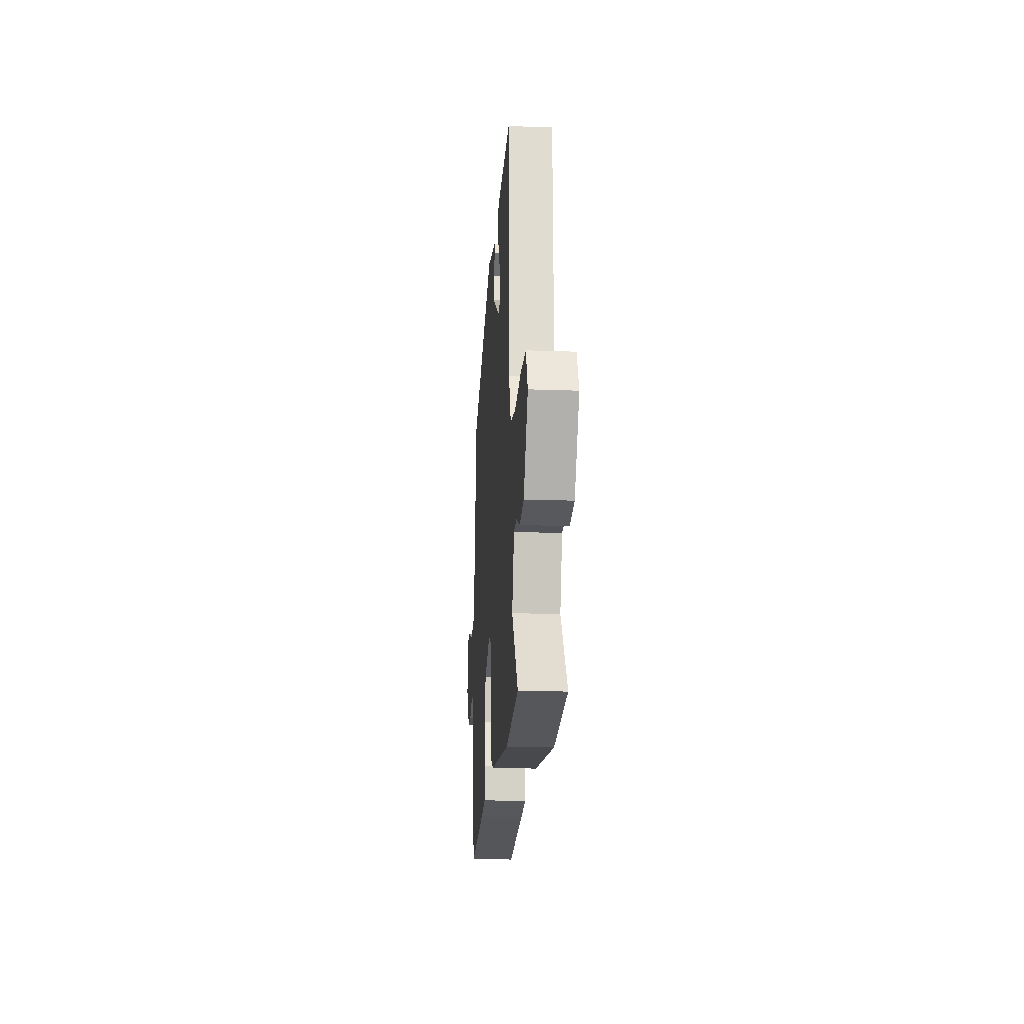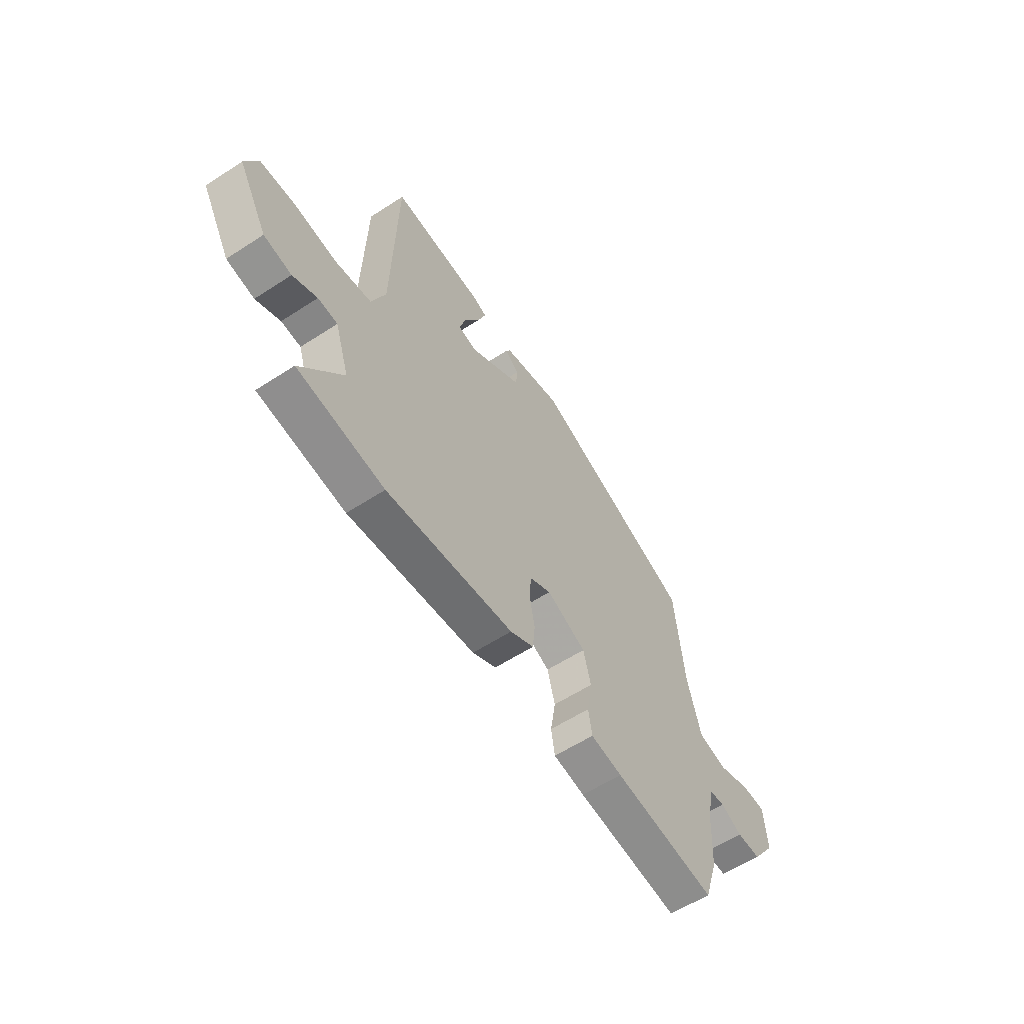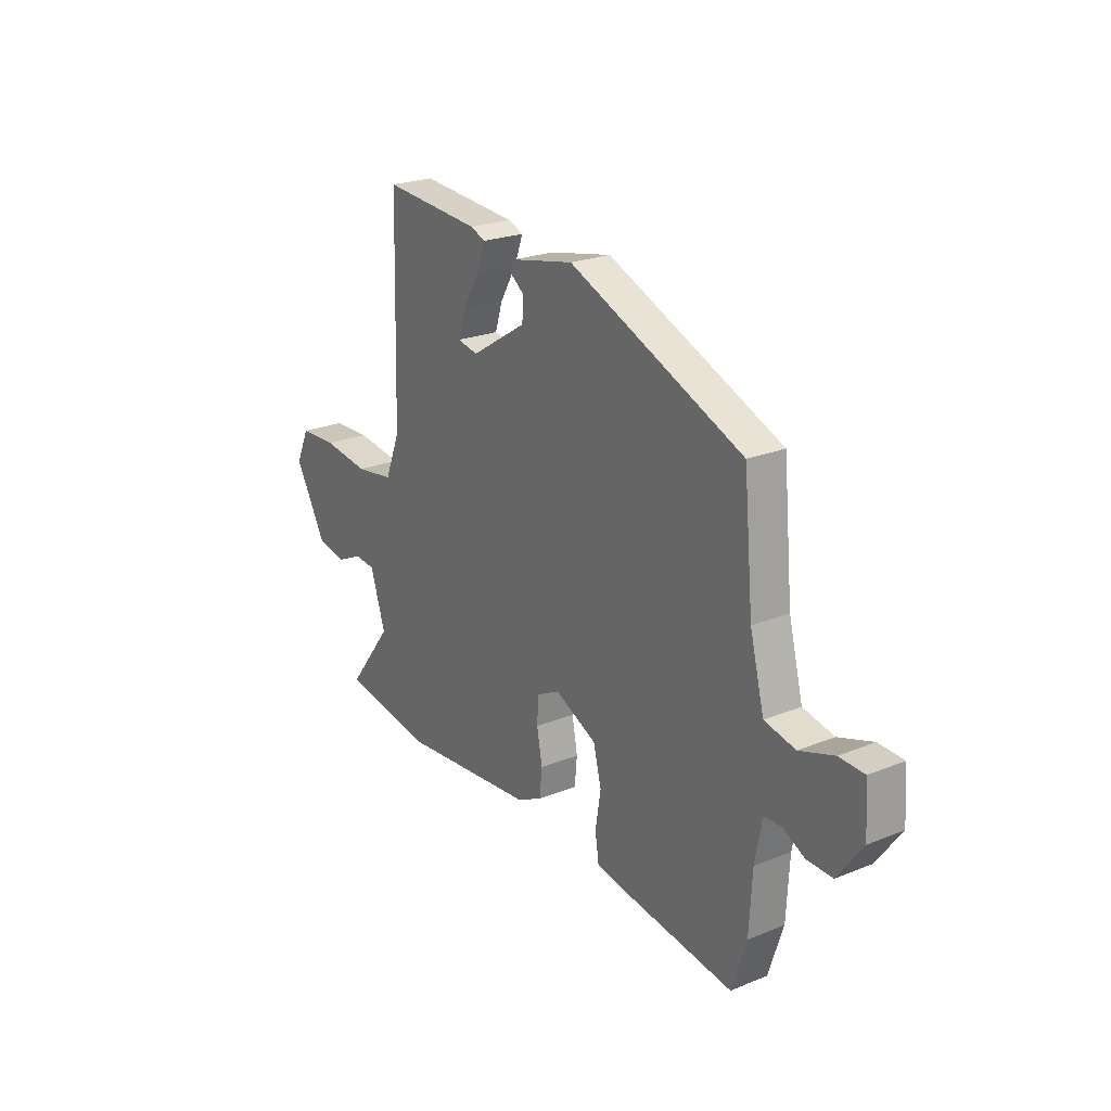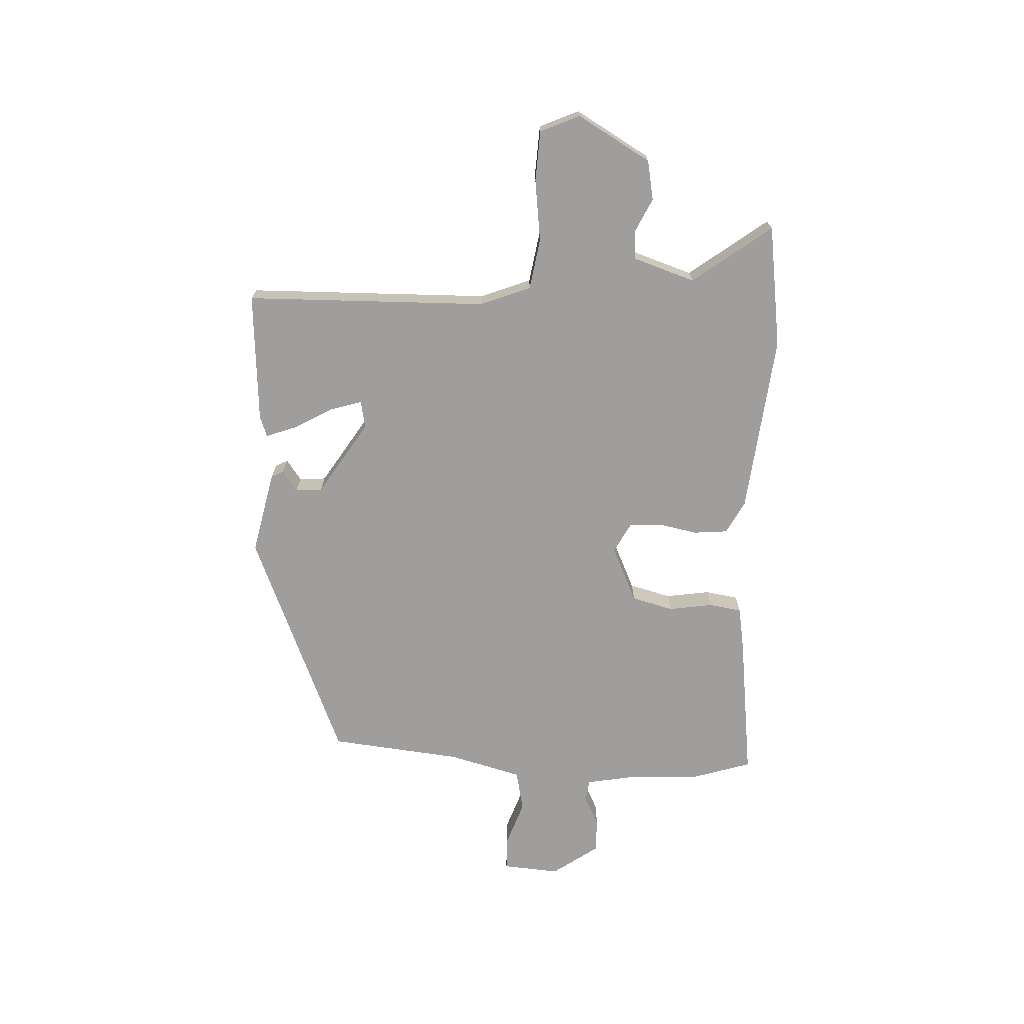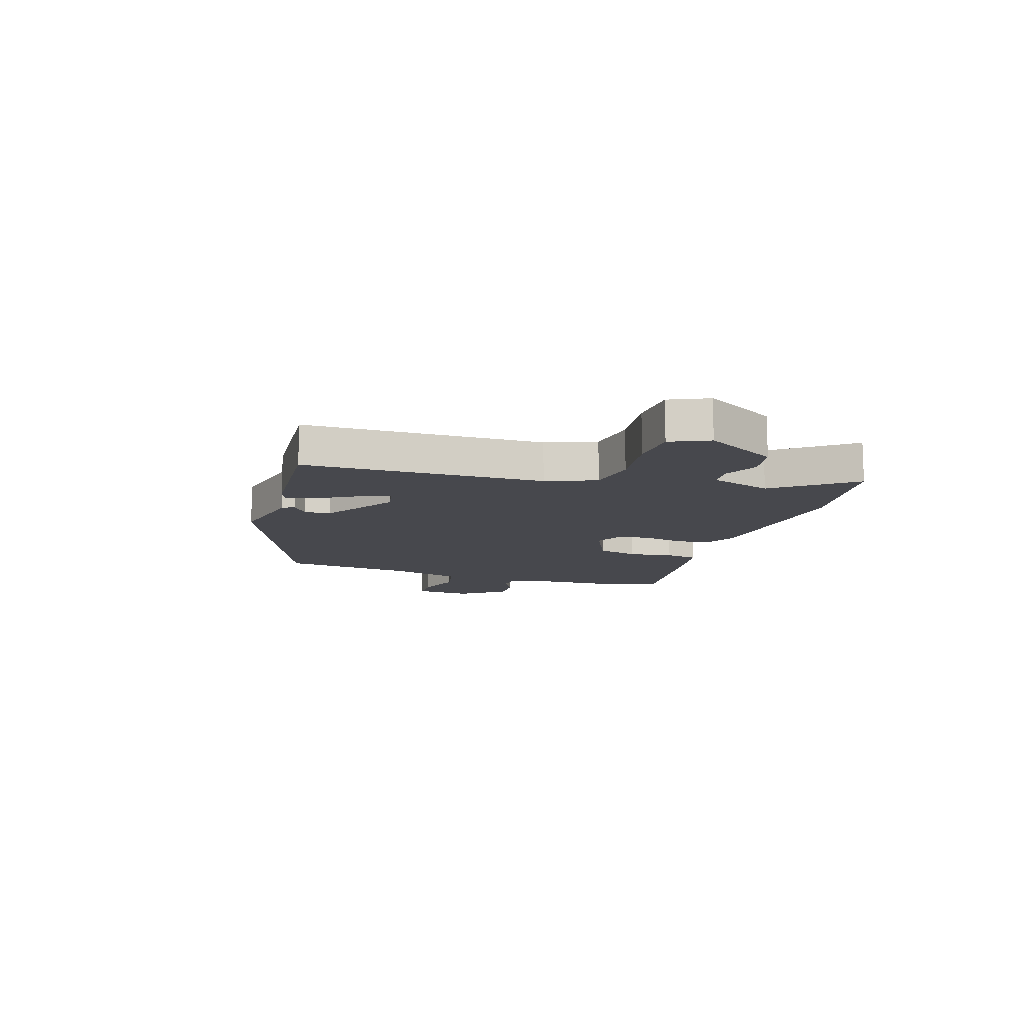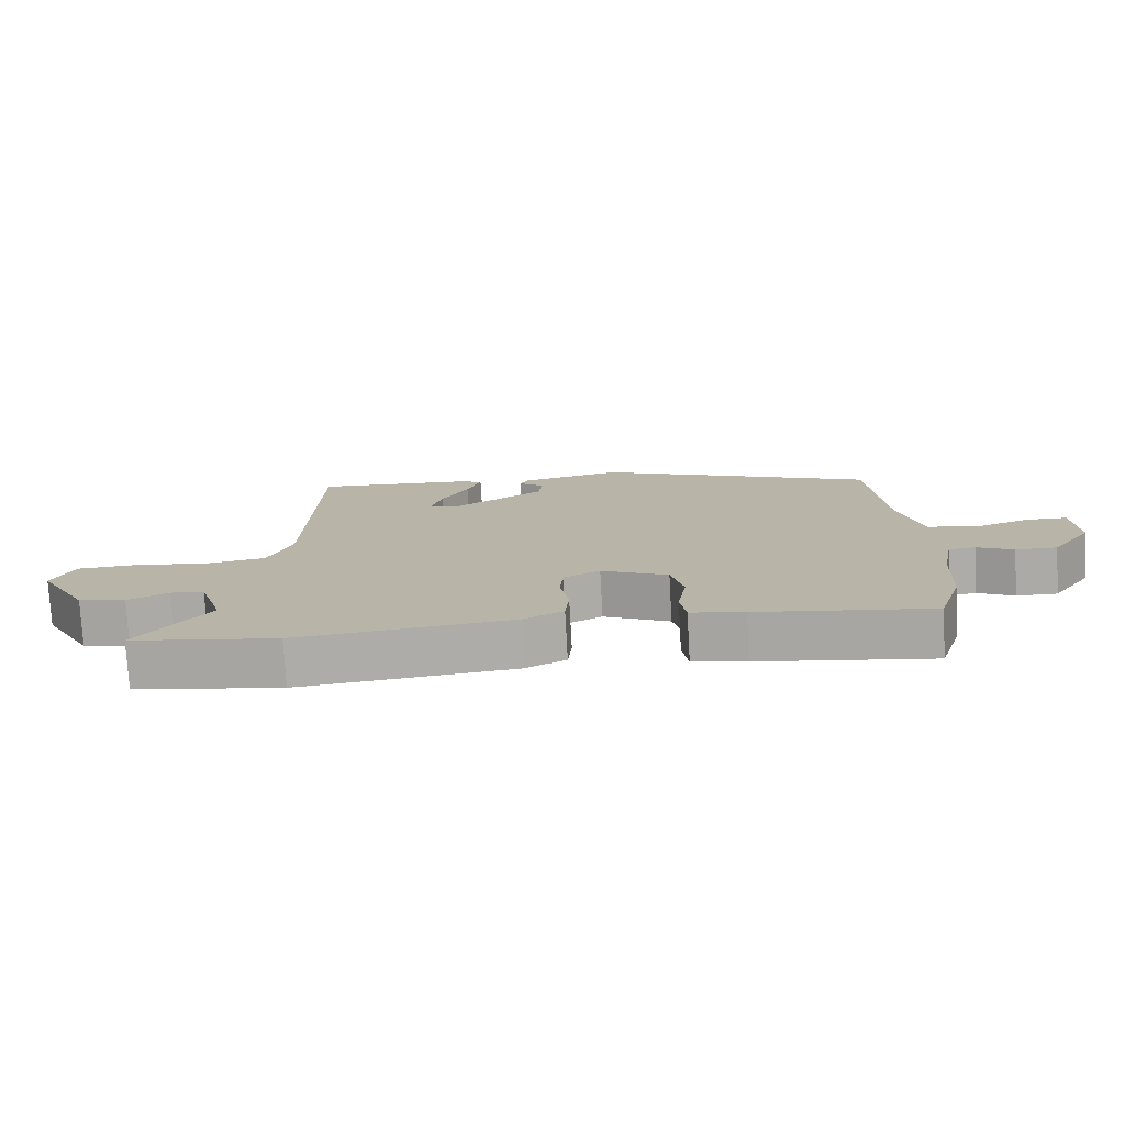
<metadata>
{"format":"obj","ext":"obj","renderer":"f3d","projection":"perspective","resolution":1024,"background":"white","views":[{"elev":-18.0,"azim":85.9,"up":"+Z"},{"elev":-58.7,"azim":123.9,"up":"+Z"},{"elev":23.3,"azim":-124.4,"up":"+Z"},{"elev":-70.9,"azim":86.9,"up":"+Y"},{"elev":-11.9,"azim":71.8,"up":"+Y"},{"elev":-76.2,"azim":-176.8,"up":"+Z"}]}
</metadata>
<code>
v -0.486 0.07 -0.543
v -0.521 0.07 -0.435
v -0.528 0.07 -0.307
v -0.545 0.07 -0.218
v -0.585 0.07 -0.214
v -0.639 0.07 -0.241
v -0.7 0.07 -0.242
v -0.759 0.07 -0.16
v -0.752 0.07 -0.057
v -0.692 0.07 -0.055
v -0.61 0.07 -0.083
v -0.536 0.07 -0.067
v -0.502 0.07 0.065
v -0.479 0.07 0.304
v -0.063 0.07 0.479
v 0.087 0.07 0.448
v 0.099 0.07 0.426
v 0.062 0.07 0.399
v 0.066 0.07 0.351
v 0.199 0.07 0.268
v 0.248 0.07 0.278
v 0.231 0.07 0.333
v 0.191 0.07 0.402
v 0.17 0.07 0.458
v 0.207 0.07 0.472
v 0.441 0.07 0.49
v 0.453 0.07 0.055
v 0.489 0.07 -0.035
v 0.581 0.07 -0.049
v 0.692 0.07 -0.034
v 0.782 0.07 -0.038
v 0.814 0.07 -0.108
v 0.739 0.07 -0.24
v 0.668 0.07 -0.254
v 0.606 0.07 -0.225
v 0.556 0.07 -0.229
v 0.52 0.07 -0.341
v 0.627 0.07 -0.481
v 0.406 0.07 -0.514
v 0.082 0.07 -0.482
v 0.022 0.07 -0.451
v 0.016 0.07 -0.39
v 0.029 0.07 -0.32
v 0.025 0.07 -0.261
v -0.03 0.07 -0.233
v -0.13 0.07 -0.28
v -0.149 0.07 -0.355
v -0.136 0.07 -0.435
v -0.145 0.07 -0.494
v -0.225 0.07 -0.508
v -0.486 0 -0.543
v -0.521 0 -0.435
v -0.528 0 -0.307
v -0.545 0 -0.218
v -0.585 0 -0.214
v -0.639 0 -0.241
v -0.7 0 -0.242
v -0.759 0 -0.16
v -0.752 0 -0.057
v -0.692 0 -0.055
v -0.61 0 -0.083
v -0.536 0 -0.067
v -0.502 0 0.065
v -0.479 0 0.304
v -0.063 0 0.479
v 0.087 0 0.448
v 0.099 0 0.426
v 0.062 0 0.399
v 0.066 0 0.351
v 0.199 0 0.268
v 0.248 0 0.278
v 0.231 0 0.333
v 0.191 0 0.402
v 0.17 0 0.458
v 0.207 0 0.472
v 0.441 0 0.49
v 0.453 0 0.055
v 0.489 0 -0.035
v 0.581 0 -0.049
v 0.692 0 -0.034
v 0.782 0 -0.038
v 0.814 0 -0.108
v 0.739 0 -0.24
v 0.668 0 -0.254
v 0.606 0 -0.225
v 0.556 0 -0.229
v 0.52 0 -0.341
v 0.627 0 -0.481
v 0.406 0 -0.514
v 0.082 0 -0.482
v 0.022 0 -0.451
v 0.016 0 -0.39
v 0.029 0 -0.32
v 0.025 0 -0.261
v -0.03 0 -0.233
v -0.13 0 -0.28
v -0.149 0 -0.355
v -0.136 0 -0.435
v -0.145 0 -0.494
v -0.225 0 -0.508
f 1 2 3
f 50 1 3
f 49 50 3
f 48 49 3
f 47 48 3
f 46 47 3 4
f 45 46 4
f 41 42 43
f 40 41 43
f 39 40 43
f 38 39 43
f 37 38 43
f 36 37 43 44
f 35 36 44 45
f 33 34 35
f 32 33 35
f 31 32 35
f 30 31 35
f 29 30 35
f 45 4 5
f 35 45 5
f 29 35 5
f 28 29 5
f 25 26 27
f 24 25 27
f 23 24 27
f 22 23 27
f 21 22 27 28
f 16 17 18
f 15 16 18
f 14 15 18
f 13 14 18
f 12 13 18 19
f 9 10 11
f 8 9 11
f 7 8 11
f 6 7 11
f 5 6 11
f 5 11 12
f 28 5 12
f 21 28 12
f 20 21 12
f 12 19 20
f 53 52 51
f 53 51 100
f 53 100 99
f 53 99 98
f 53 98 97
f 54 53 97 96
f 54 96 95
f 93 92 91
f 93 91 90
f 93 90 89
f 93 89 88
f 93 88 87
f 94 93 87 86
f 95 94 86 85
f 85 84 83
f 85 83 82
f 85 82 81
f 85 81 80
f 85 80 79
f 55 54 95
f 55 95 85
f 55 85 79
f 55 79 78
f 77 76 75
f 77 75 74
f 77 74 73
f 77 73 72
f 78 77 72 71
f 68 67 66
f 68 66 65
f 68 65 64
f 68 64 63
f 69 68 63 62
f 61 60 59
f 61 59 58
f 61 58 57
f 61 57 56
f 61 56 55
f 62 61 55
f 62 55 78
f 62 78 71
f 62 71 70
f 70 69 62
f 1 51 52 2
f 2 52 53 3
f 3 53 54 4
f 4 54 55 5
f 5 55 56 6
f 6 56 57 7
f 7 57 58 8
f 8 58 59 9
f 9 59 60 10
f 10 60 61 11
f 11 61 62 12
f 12 62 63 13
f 13 63 64 14
f 14 64 65 15
f 15 65 66 16
f 16 66 67 17
f 17 67 68 18
f 18 68 69 19
f 19 69 70 20
f 20 70 71 21
f 21 71 72 22
f 22 72 73 23
f 23 73 74 24
f 24 74 75 25
f 25 75 76 26
f 26 76 77 27
f 27 77 78 28
f 28 78 79 29
f 29 79 80 30
f 30 80 81 31
f 31 81 82 32
f 32 82 83 33
f 33 83 84 34
f 34 84 85 35
f 35 85 86 36
f 36 86 87 37
f 37 87 88 38
f 38 88 89 39
f 39 89 90 40
f 40 90 91 41
f 41 91 92 42
f 42 92 93 43
f 43 93 94 44
f 44 94 95 45
f 45 95 96 46
f 46 96 97 47
f 47 97 98 48
f 48 98 99 49
f 49 99 100 50
f 50 100 51 1

</code>
